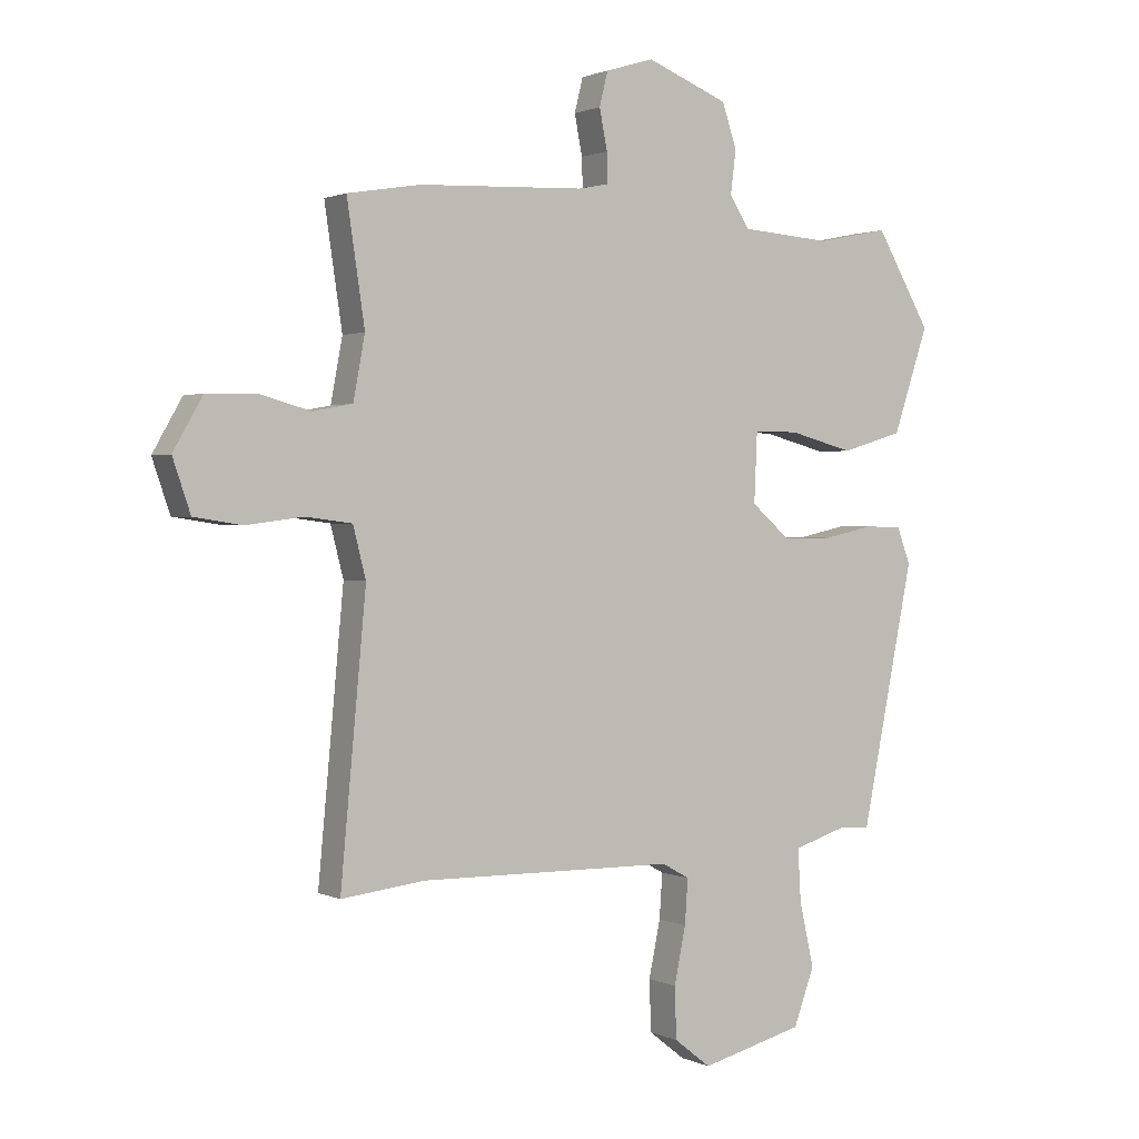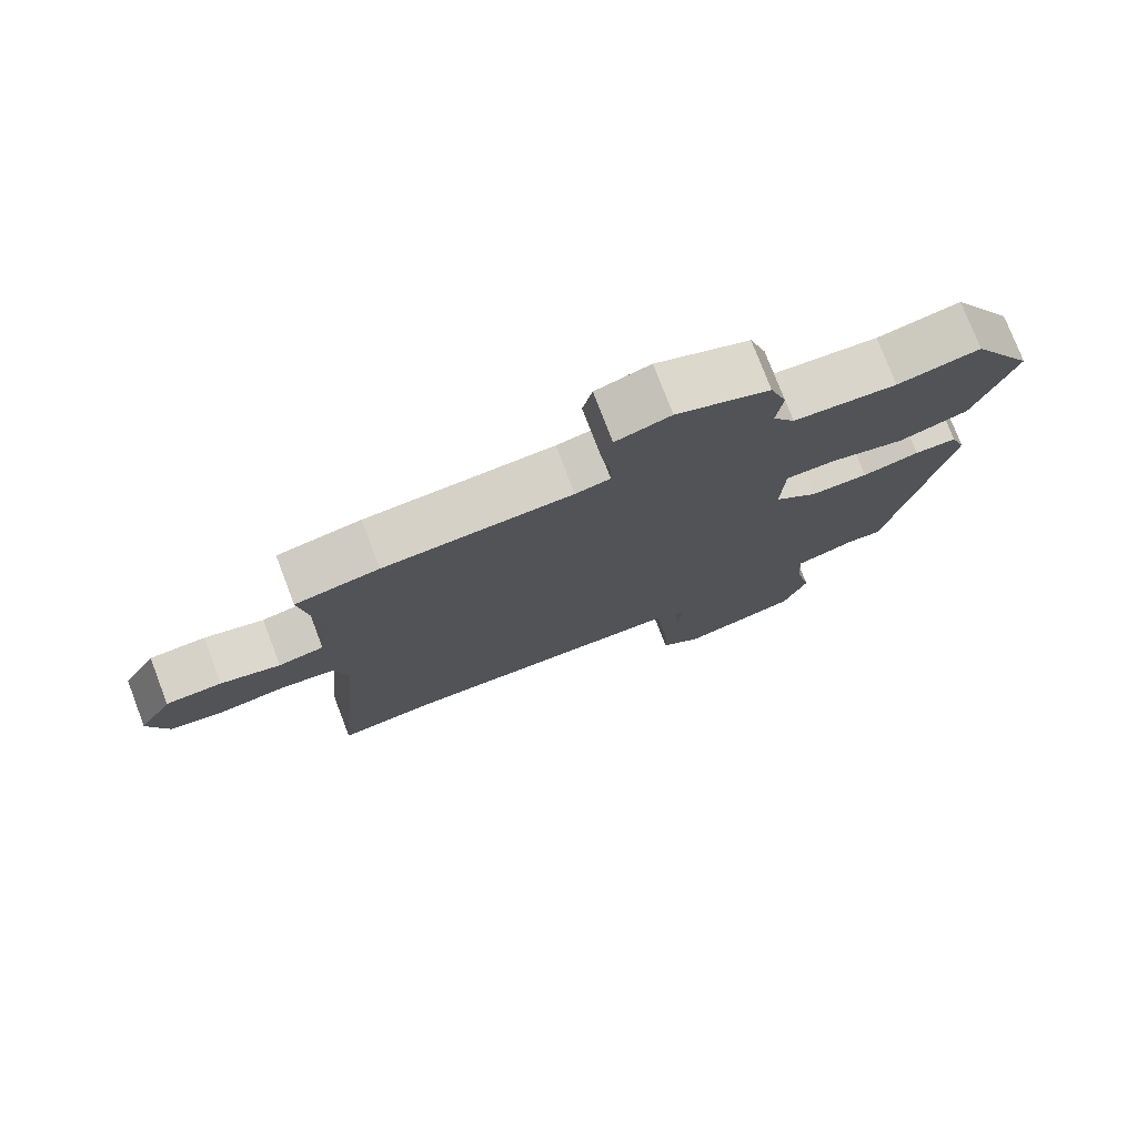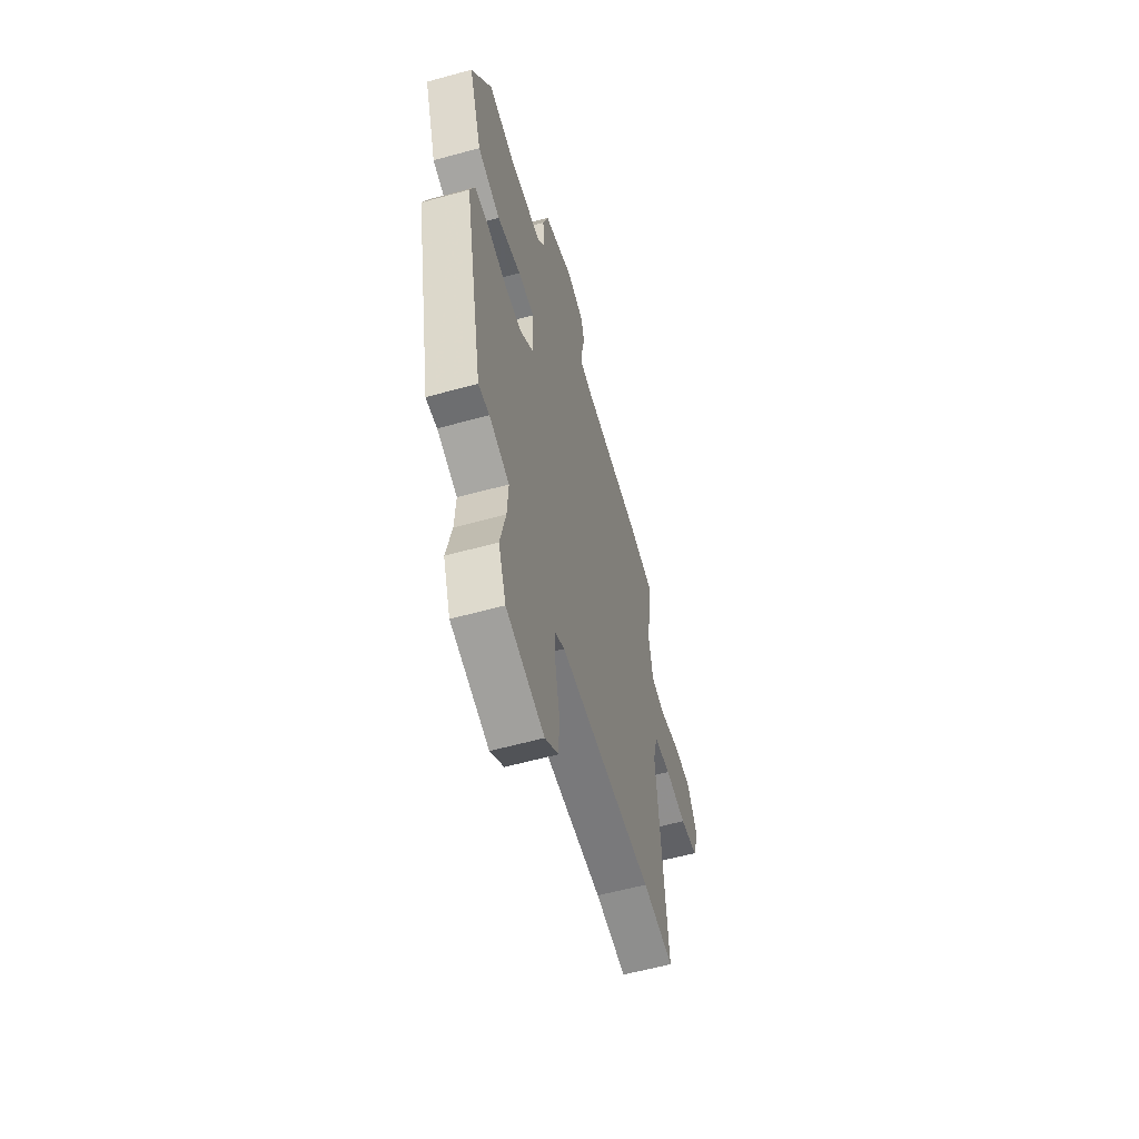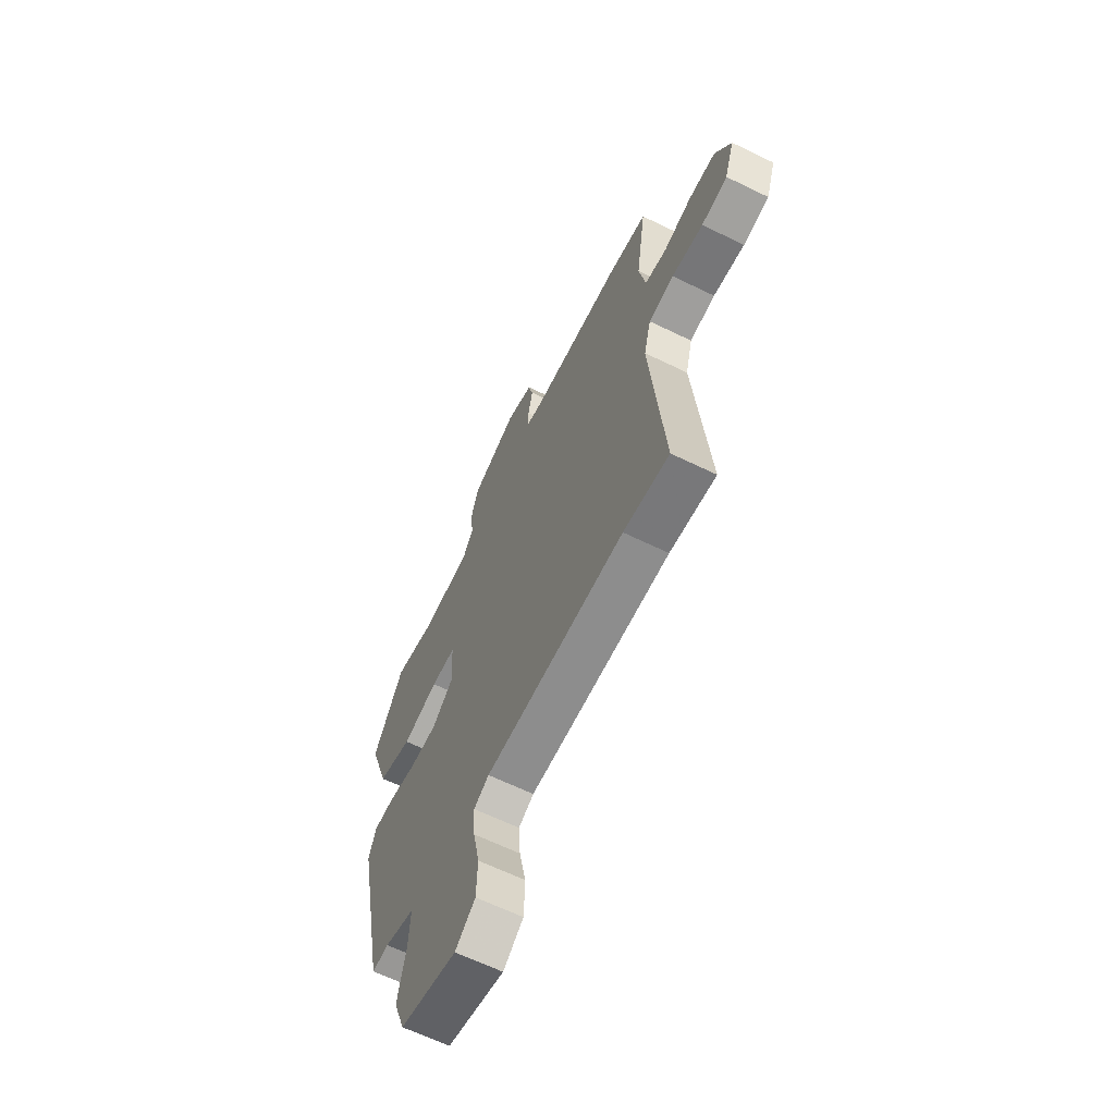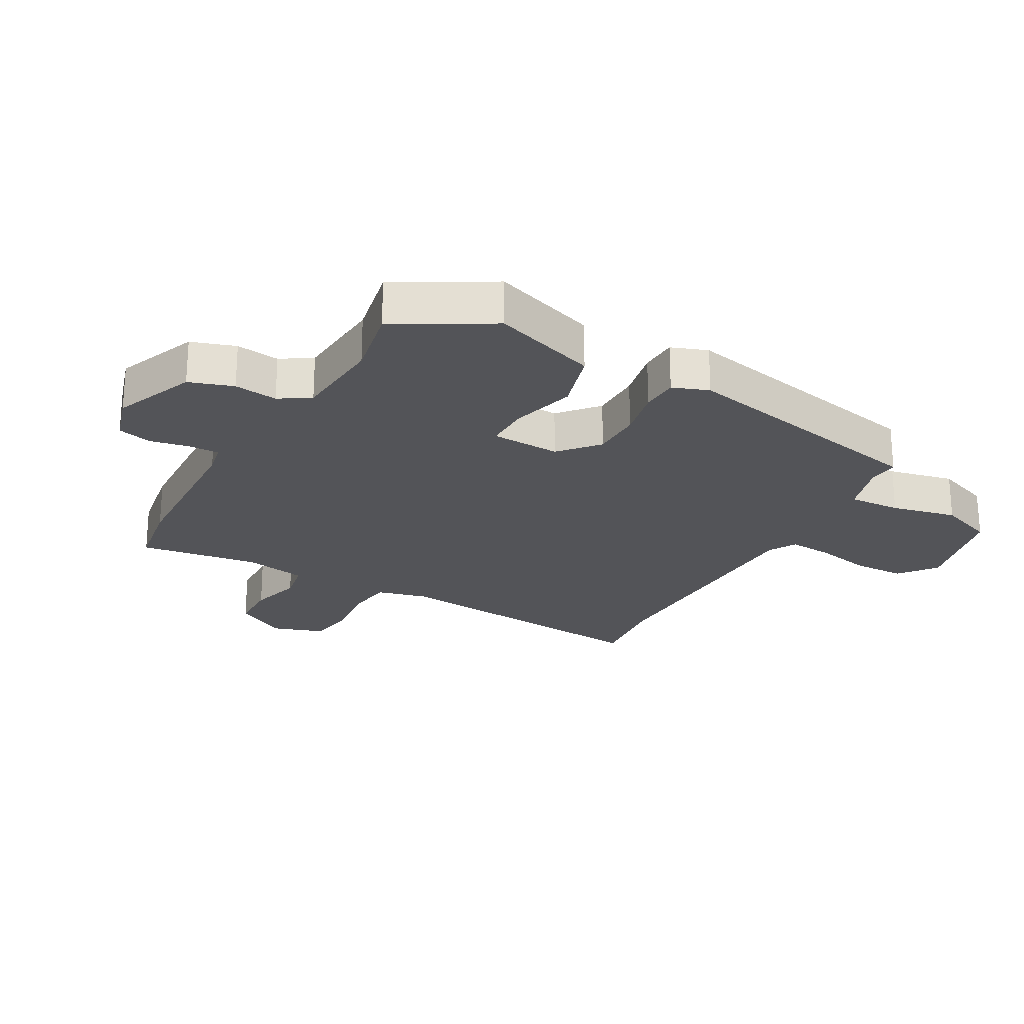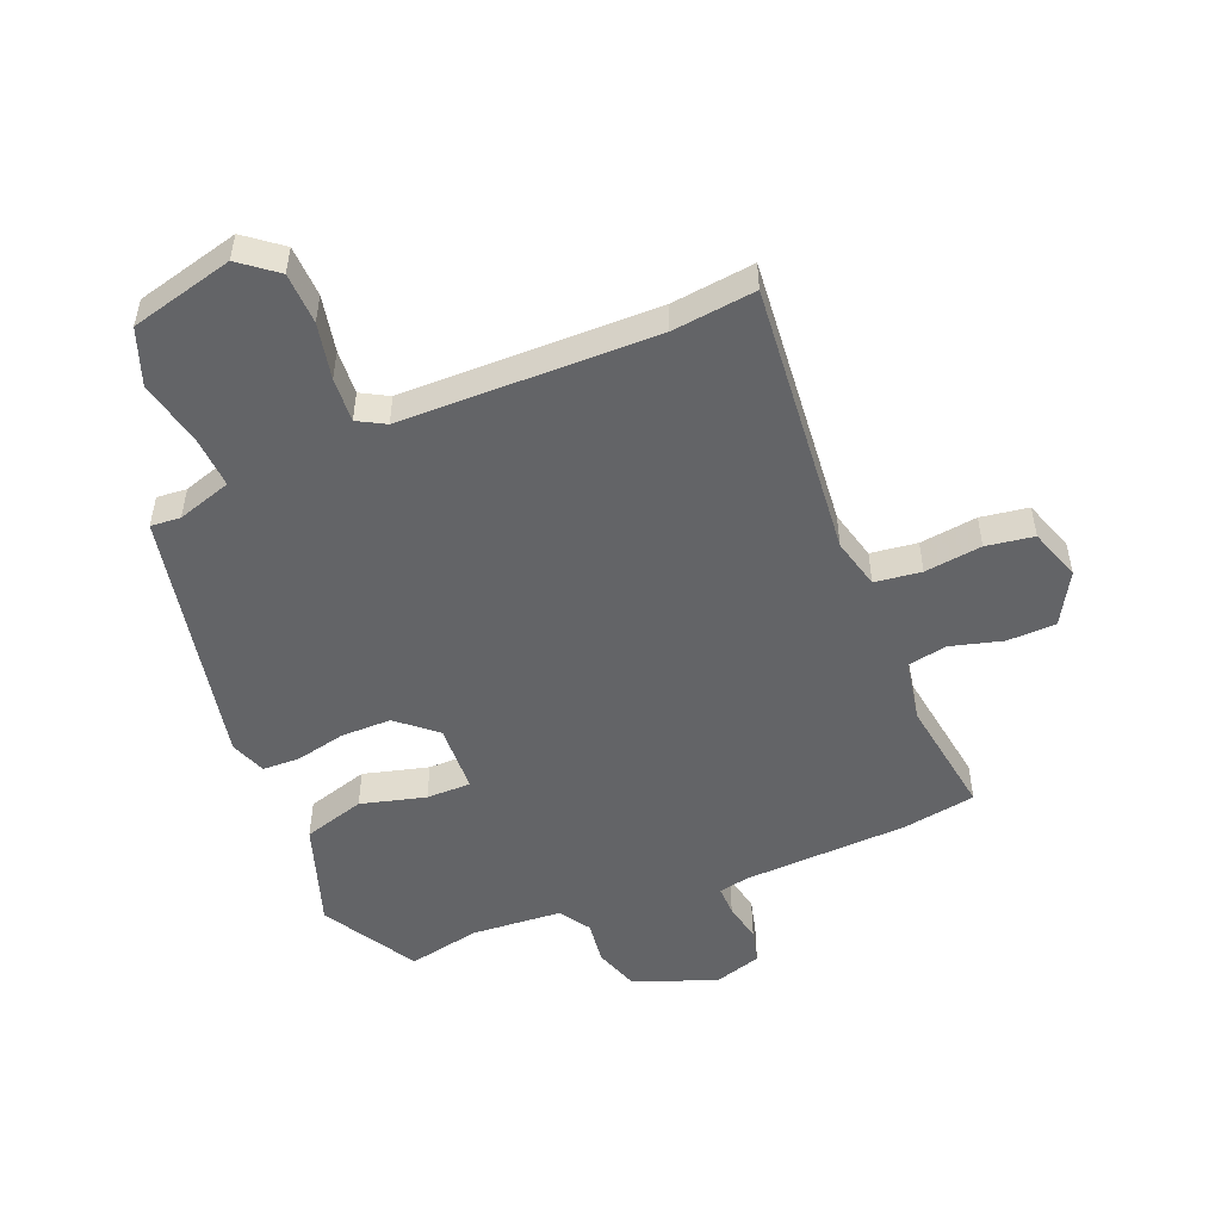
<metadata>
{"format":"obj","ext":"obj","renderer":"f3d","projection":"perspective","resolution":1024,"background":"white","views":[{"elev":1.3,"azim":-32.2,"up":"+Z"},{"elev":76.8,"azim":-21.0,"up":"+Z"},{"elev":-58.6,"azim":105.9,"up":"+Z"},{"elev":-63.8,"azim":-116.2,"up":"+Z"},{"elev":-23.6,"azim":60.6,"up":"+Y"},{"elev":-51.2,"azim":-157.7,"up":"+Y"}]}
</metadata>
<code>
v -0.405 0.07 -0.489
v -0.542 0.07 -0.505
v -0.5 0.07 -0.054
v -0.521 0.07 0.028
v -0.597 0.07 0.038
v -0.691 0.07 0.026
v -0.769 0.07 0.038
v -0.798 0.07 0.123
v -0.75 0.07 0.207
v -0.67 0.07 0.209
v -0.585 0.07 0.186
v -0.52 0.07 0.198
v -0.501 0.07 0.3
v -0.53 0.07 0.495
v -0.41 0.07 0.515
v -0.14 0.07 0.527
v -0.09 0.07 0.537
v -0.091 0.07 0.586
v -0.104 0.07 0.651
v -0.09 0.07 0.707
v -0.011 0.07 0.731
v 0.123 0.07 0.678
v 0.147 0.07 0.606
v 0.138 0.07 0.535
v 0.17 0.07 0.485
v 0.319 0.07 0.474
v 0.437 0.07 0.498
v 0.527 0.07 0.344
v 0.469 0.07 0.172
v 0.368 0.07 0.142
v 0.262 0.07 0.17
v 0.189 0.07 0.17
v 0.184 0.07 0.057
v 0.247 0.07 0.003
v 0.33 0.07 0.003
v 0.412 0.07 0.021
v 0.473 0.07 0.019
v 0.495 0.07 -0.04
v 0.409 0.07 -0.465
v 0.36 0.07 -0.461
v 0.271 0.07 -0.489
v 0.276 0.07 -0.574
v 0.3 0.07 -0.681
v 0.266 0.07 -0.773
v 0.097 0.07 -0.816
v 0.037 0.07 -0.769
v 0.034 0.07 -0.685
v 0.053 0.07 -0.593
v 0.058 0.07 -0.52
v 0.013 0.07 -0.495
v -0.405 0 -0.489
v -0.542 0 -0.505
v -0.5 0 -0.054
v -0.521 0 0.028
v -0.597 0 0.038
v -0.691 0 0.026
v -0.769 0 0.038
v -0.798 0 0.123
v -0.75 0 0.207
v -0.67 0 0.209
v -0.585 0 0.186
v -0.52 0 0.198
v -0.501 0 0.3
v -0.53 0 0.495
v -0.41 0 0.515
v -0.14 0 0.527
v -0.09 0 0.537
v -0.091 0 0.586
v -0.104 0 0.651
v -0.09 0 0.707
v -0.011 0 0.731
v 0.123 0 0.678
v 0.147 0 0.606
v 0.138 0 0.535
v 0.17 0 0.485
v 0.319 0 0.474
v 0.437 0 0.498
v 0.527 0 0.344
v 0.469 0 0.172
v 0.368 0 0.142
v 0.262 0 0.17
v 0.189 0 0.17
v 0.184 0 0.057
v 0.247 0 0.003
v 0.33 0 0.003
v 0.412 0 0.021
v 0.473 0 0.019
v 0.495 0 -0.04
v 0.409 0 -0.465
v 0.36 0 -0.461
v 0.271 0 -0.489
v 0.276 0 -0.574
v 0.3 0 -0.681
v 0.266 0 -0.773
v 0.097 0 -0.816
v 0.037 0 -0.769
v 0.034 0 -0.685
v 0.053 0 -0.593
v 0.058 0 -0.52
v 0.013 0 -0.495
f 46 47 48
f 45 46 48
f 44 45 48
f 43 44 48
f 42 43 48
f 41 42 48 49
f 40 41 49 50
f 38 39 40
f 37 38 40
f 36 37 40
f 35 36 40
f 40 50 1
f 35 40 1
f 34 35 1
f 29 30 31
f 28 29 31
f 27 28 31
f 26 27 31
f 25 26 31 32
f 24 25 32 33
f 22 23 24
f 21 22 24
f 20 21 24
f 19 20 24
f 18 19 24
f 17 18 24 33
f 13 14 15 16
f 16 17 33
f 13 16 33
f 12 13 33
f 9 10 11
f 8 9 11
f 7 8 11
f 6 7 11
f 5 6 11
f 12 33 34
f 11 12 34
f 5 11 34
f 4 5 34
f 1 2 3
f 34 1 3
f 3 4 34
f 98 97 96
f 98 96 95
f 98 95 94
f 98 94 93
f 98 93 92
f 99 98 92 91
f 100 99 91 90
f 90 89 88
f 90 88 87
f 90 87 86
f 90 86 85
f 51 100 90
f 51 90 85
f 51 85 84
f 81 80 79
f 81 79 78
f 81 78 77
f 81 77 76
f 82 81 76 75
f 83 82 75 74
f 74 73 72
f 74 72 71
f 74 71 70
f 74 70 69
f 74 69 68
f 83 74 68 67
f 66 65 64 63
f 83 67 66
f 83 66 63
f 83 63 62
f 61 60 59
f 61 59 58
f 61 58 57
f 61 57 56
f 61 56 55
f 84 83 62
f 84 62 61
f 84 61 55
f 84 55 54
f 53 52 51
f 53 51 84
f 84 54 53
f 1 51 52 2
f 2 52 53 3
f 3 53 54 4
f 4 54 55 5
f 5 55 56 6
f 6 56 57 7
f 7 57 58 8
f 8 58 59 9
f 9 59 60 10
f 10 60 61 11
f 11 61 62 12
f 12 62 63 13
f 13 63 64 14
f 14 64 65 15
f 15 65 66 16
f 16 66 67 17
f 17 67 68 18
f 18 68 69 19
f 19 69 70 20
f 20 70 71 21
f 21 71 72 22
f 22 72 73 23
f 23 73 74 24
f 24 74 75 25
f 25 75 76 26
f 26 76 77 27
f 27 77 78 28
f 28 78 79 29
f 29 79 80 30
f 30 80 81 31
f 31 81 82 32
f 32 82 83 33
f 33 83 84 34
f 34 84 85 35
f 35 85 86 36
f 36 86 87 37
f 37 87 88 38
f 38 88 89 39
f 39 89 90 40
f 40 90 91 41
f 41 91 92 42
f 42 92 93 43
f 43 93 94 44
f 44 94 95 45
f 45 95 96 46
f 46 96 97 47
f 47 97 98 48
f 48 98 99 49
f 49 99 100 50
f 50 100 51 1

</code>
